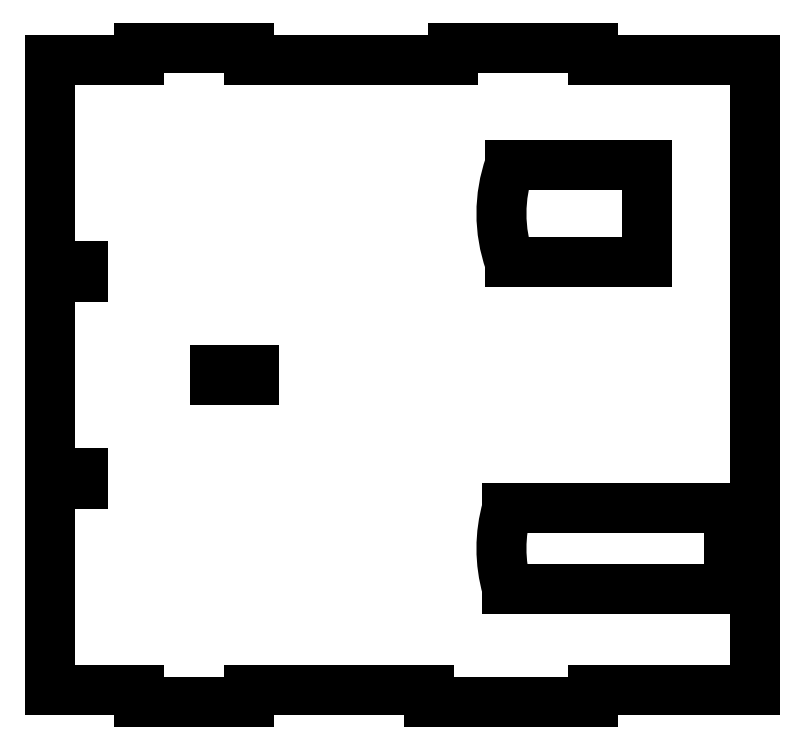
<metadata>
{"format":"dxf","ext":"dxf","renderer":"ezdxf+matplotlib","layout":"modelspace","background":"white","min_lineweight":24,"dpi":150}
</metadata>
<code>
0
SECTION
2
ENTITIES
0
LINE
8
0
10
1.472
20
-18.22
30
0
11
10.59
21
-18.22
31
0
0
LINE
8
0
10
10.59
20
-18.22
30
0
11
10.59
21
-17.52
31
0
0
LINE
8
0
10
10.59
20
-17.52
30
0
11
19.61
21
-17.52
31
0
0
LINE
8
0
10
19.61
20
-17.52
30
0
11
19.61
21
17.52
31
0
0
LINE
8
0
10
19.61
20
17.52
30
0
11
10.59
21
17.52
31
0
0
LINE
8
0
10
10.59
20
17.52
30
0
11
10.59
21
18.22
31
0
0
LINE
8
0
10
10.59
20
18.22
30
0
11
2.819
21
18.22
31
0
0
LINE
8
0
10
2.819
20
18.22
30
0
11
2.819
21
17.52
31
0
0
LINE
8
0
10
2.819
20
17.52
30
0
11
-8.515
21
17.52
31
0
0
LINE
8
0
10
-8.515
20
17.52
30
0
11
-8.515
21
18.22
31
0
0
LINE
8
0
10
-8.515
20
18.22
30
0
11
-14.64
21
18.22
31
0
0
LINE
8
0
10
-14.64
20
18.22
30
0
11
-14.64
21
17.52
31
0
0
LINE
8
0
10
-14.64
20
17.52
30
0
11
-19.61
21
17.52
31
0
0
LINE
8
0
10
-19.61
20
17.52
30
0
11
-19.61
21
6.058
31
0
0
LINE
8
0
10
-19.61
20
6.058
30
0
11
-17.8
21
6.058
31
0
0
LINE
8
0
10
-17.8
20
6.058
30
0
11
-17.8
21
5.433
31
0
0
LINE
8
0
10
-17.8
20
5.433
30
0
11
-19.61
21
5.433
31
0
0
LINE
8
0
10
-19.61
20
5.433
30
0
11
-19.61
21
-5.433
31
0
0
LINE
8
0
10
-19.61
20
-5.433
30
0
11
-17.8
21
-5.433
31
0
0
LINE
8
0
10
-17.8
20
-5.433
30
0
11
-17.8
21
-6.058
31
0
0
LINE
8
0
10
-17.8
20
-6.058
30
0
11
-19.61
21
-6.058
31
0
0
LINE
8
0
10
-19.61
20
-6.058
30
0
11
-19.61
21
-17.52
31
0
0
LINE
8
0
10
-19.61
20
-17.52
30
0
11
-14.64
21
-17.52
31
0
0
LINE
8
0
10
-14.64
20
-17.52
30
0
11
-14.64
21
-18.22
31
0
0
LINE
8
0
10
-14.64
20
-18.22
30
0
11
-8.515
21
-18.22
31
0
0
LINE
8
0
10
-8.515
20
-18.22
30
0
11
-8.515
21
-17.52
31
0
0
LINE
8
0
10
-8.515
20
-17.52
30
0
11
1.472
21
-17.52
31
0
0
LINE
8
0
10
1.472
20
-17.52
30
0
11
1.472
21
-18.22
31
0
0
LINE
8
0
10
-8.24
20
0.3034
30
0
11
-8.24
21
-0.3034
31
0
0
LINE
8
0
10
-8.24
20
-0.3034
30
0
11
-10.44
21
-0.3034
31
0
0
LINE
8
0
10
-10.44
20
-0.3034
30
0
11
-10.44
21
0.3034
31
0
0
LINE
8
0
10
-10.44
20
0.3034
30
0
11
-8.24
21
0.3034
31
0
0
LINE
8
0
10
13.62
20
11.68
30
0
11
13.62
21
6.292
31
0
0
LINE
8
0
10
5.972
20
11.68
30
0
11
13.62
21
11.68
31
0
0
ARC
8
0
10
13.66
20
8.984
30
0
40
8.144
210
0
220
0
230
1
50
160.7
51
199.3
0
LINE
8
0
10
13.62
20
6.292
30
0
11
5.972
21
6.292
31
0
0
ARC
8
0
10
13.66
20
-9.655
30
0
40
8.144
210
0
220
0
230
1
50
164.1
51
195.9
0
LINE
8
0
10
5.828
20
-7.419
30
0
11
18.17
21
-7.419
31
0
0
LINE
8
0
10
18.17
20
-7.419
30
0
11
18.17
21
-11.89
31
0
0
LINE
8
0
10
18.17
20
-11.89
30
0
11
5.828
21
-11.89
31
0
0
ENDSEC
0
EOF

</code>
